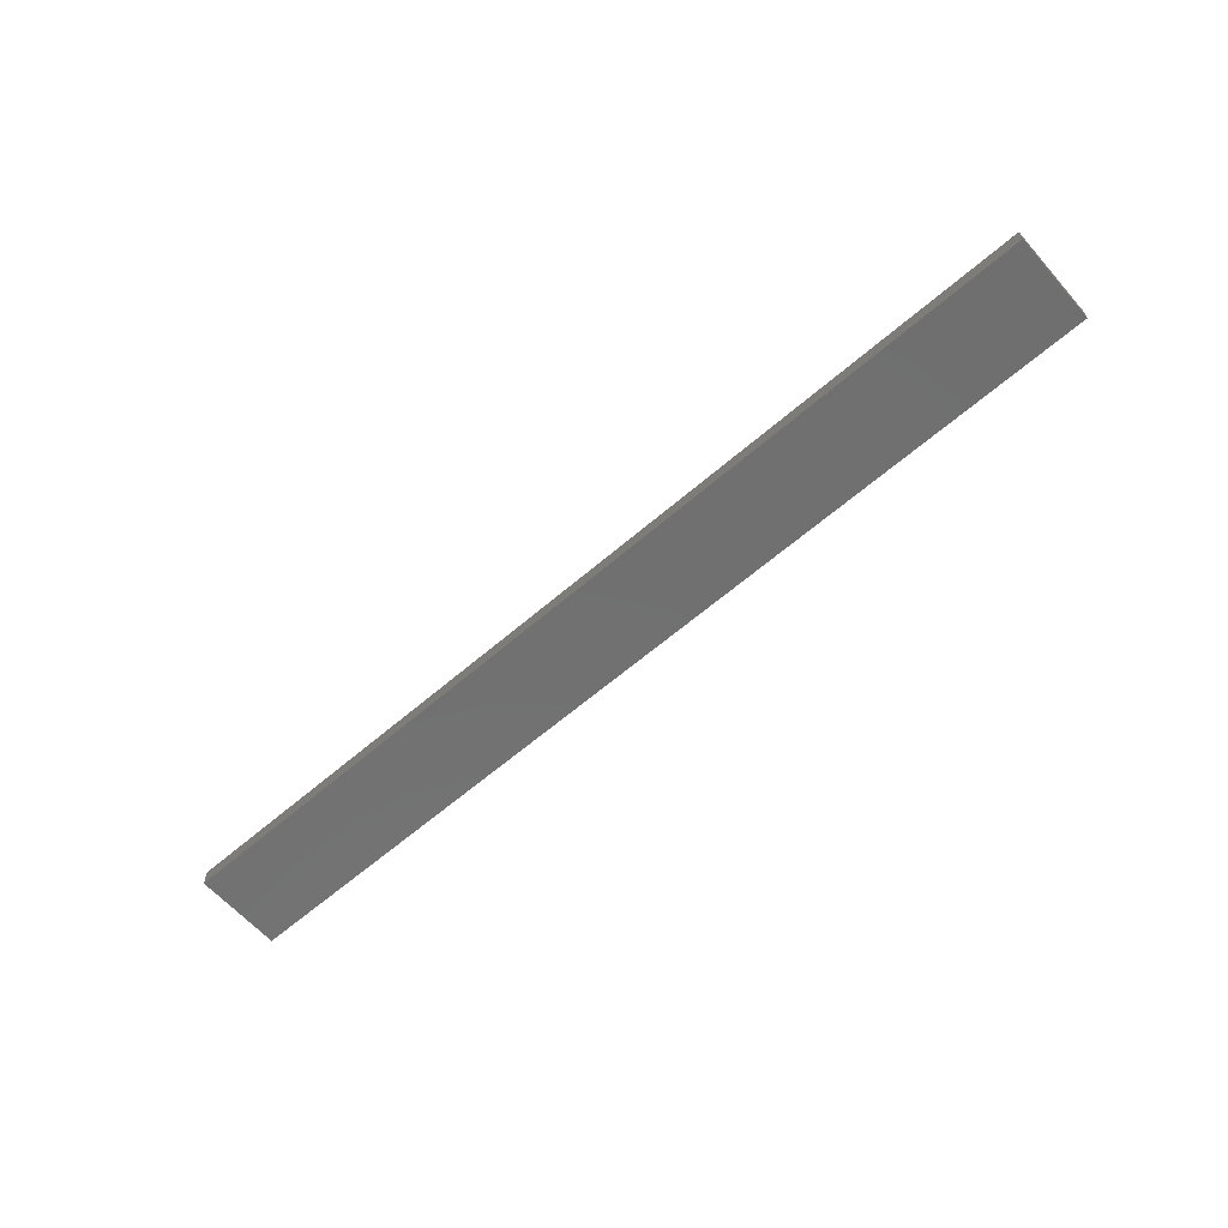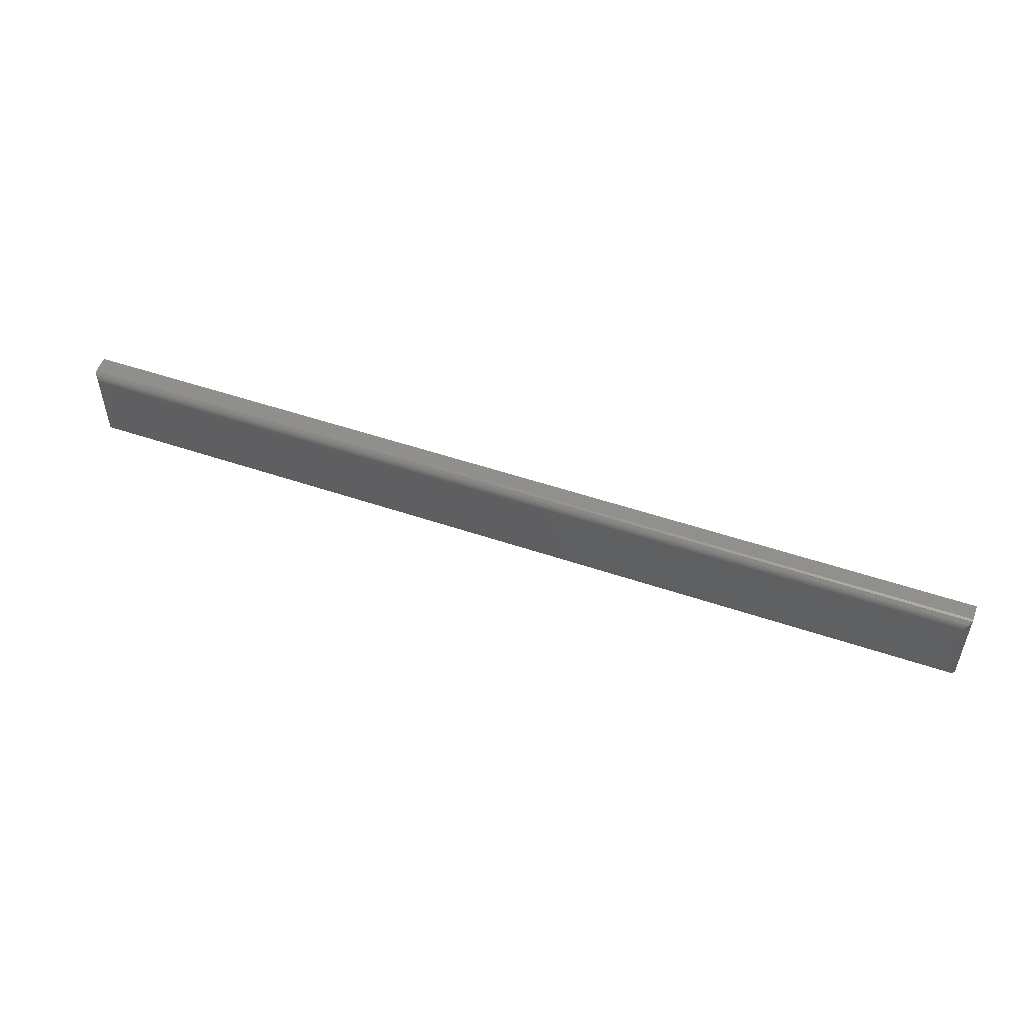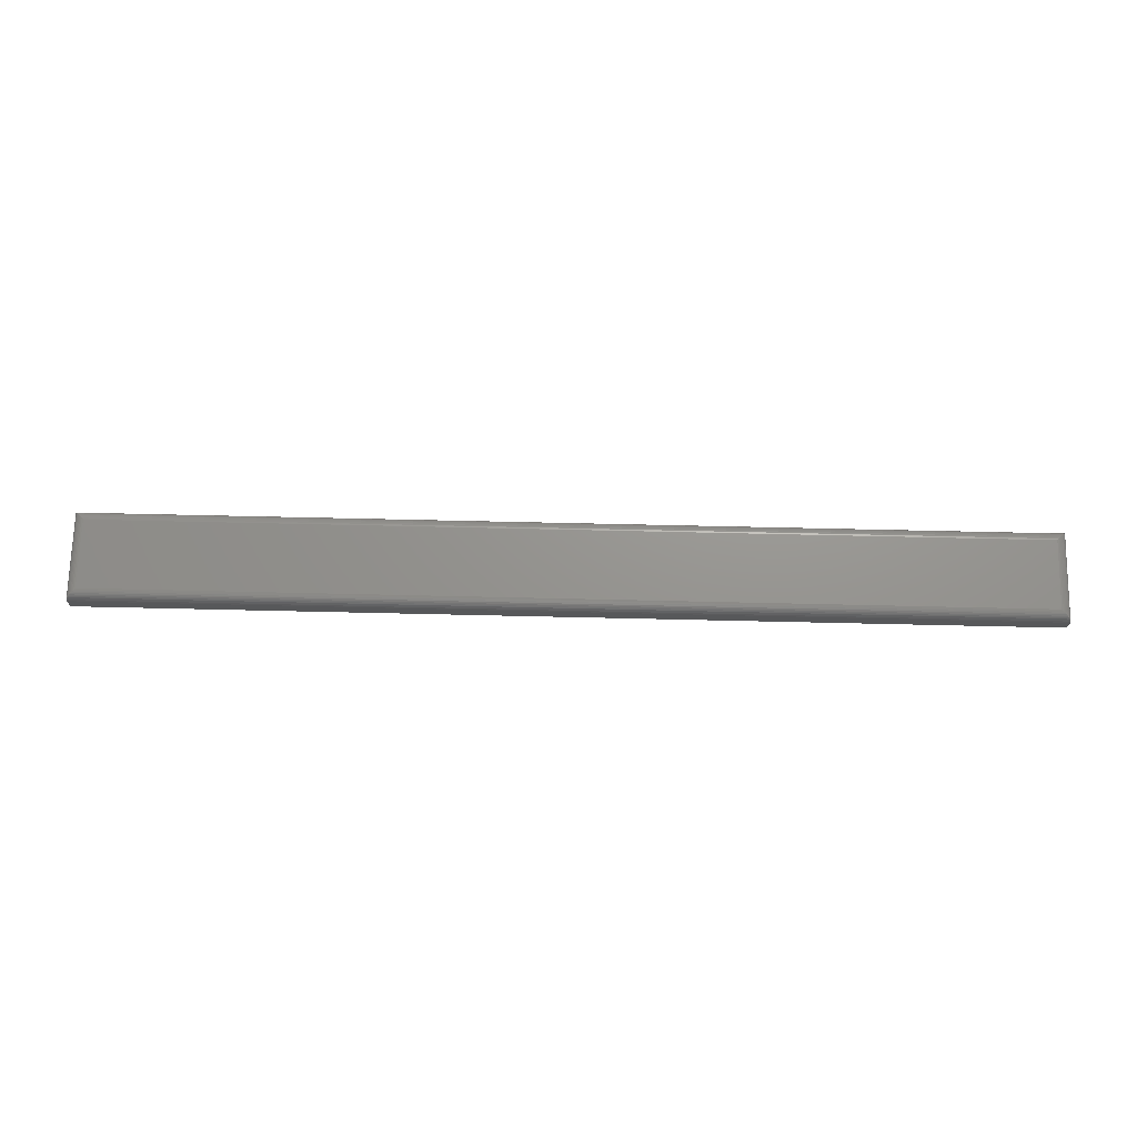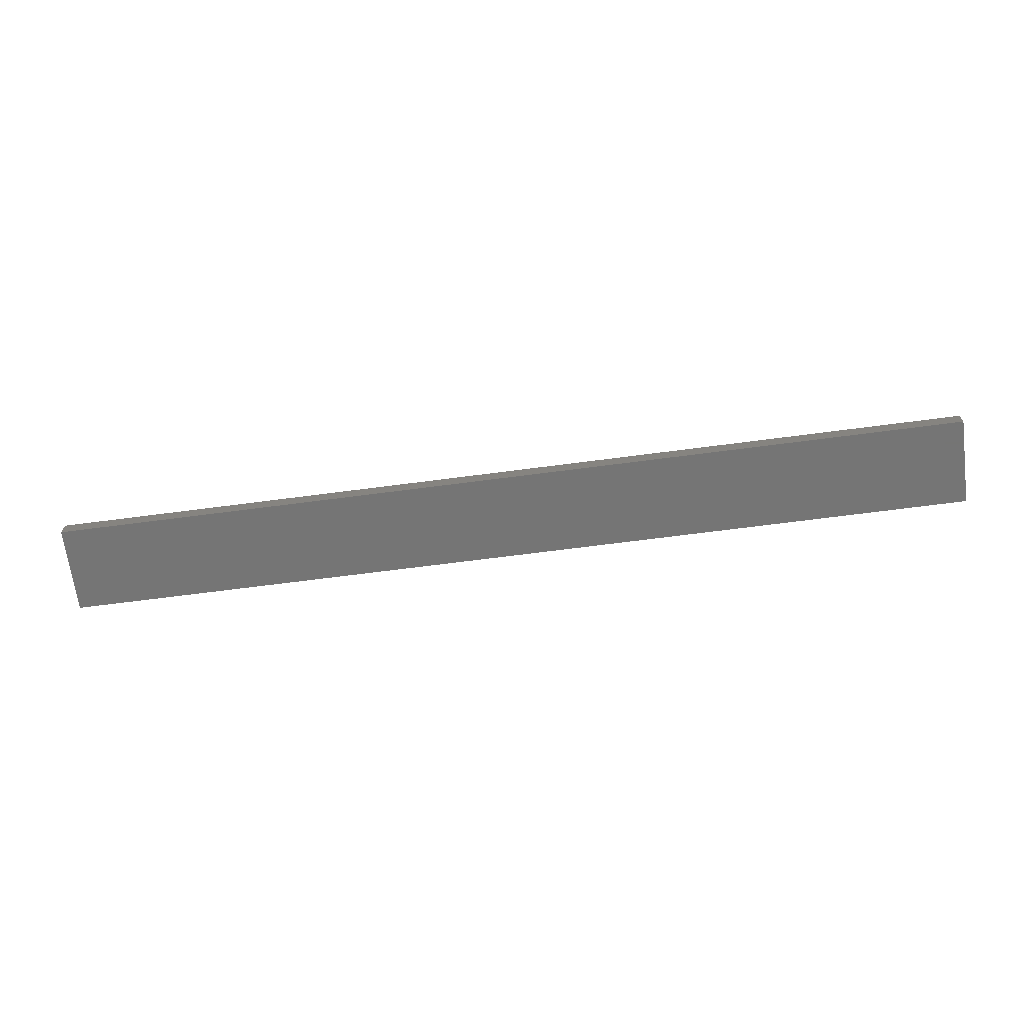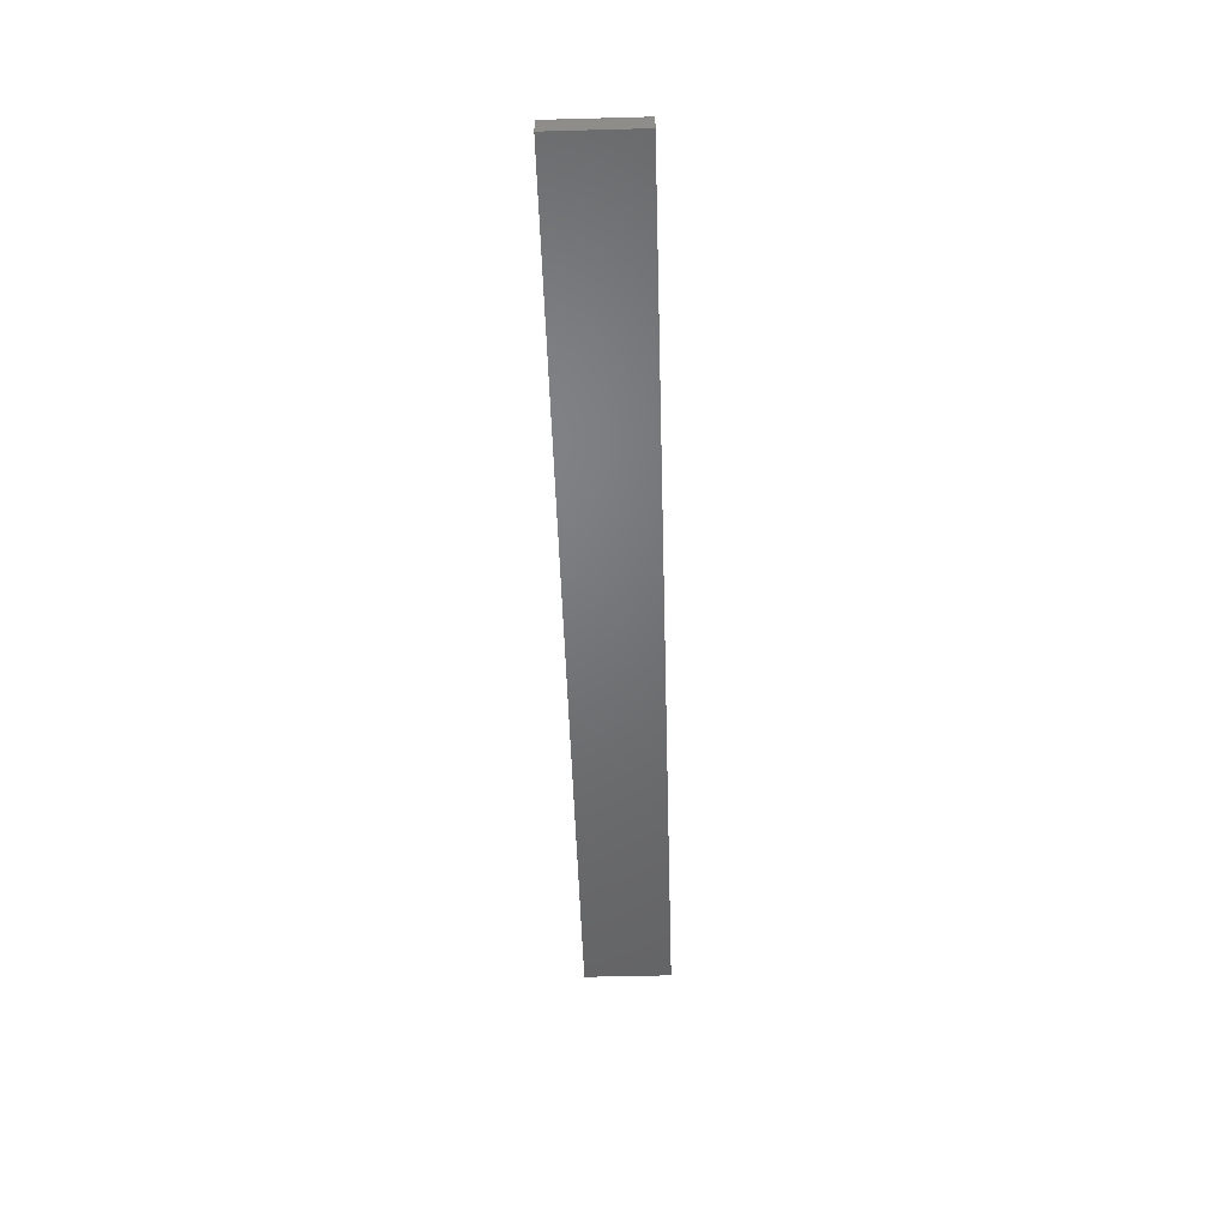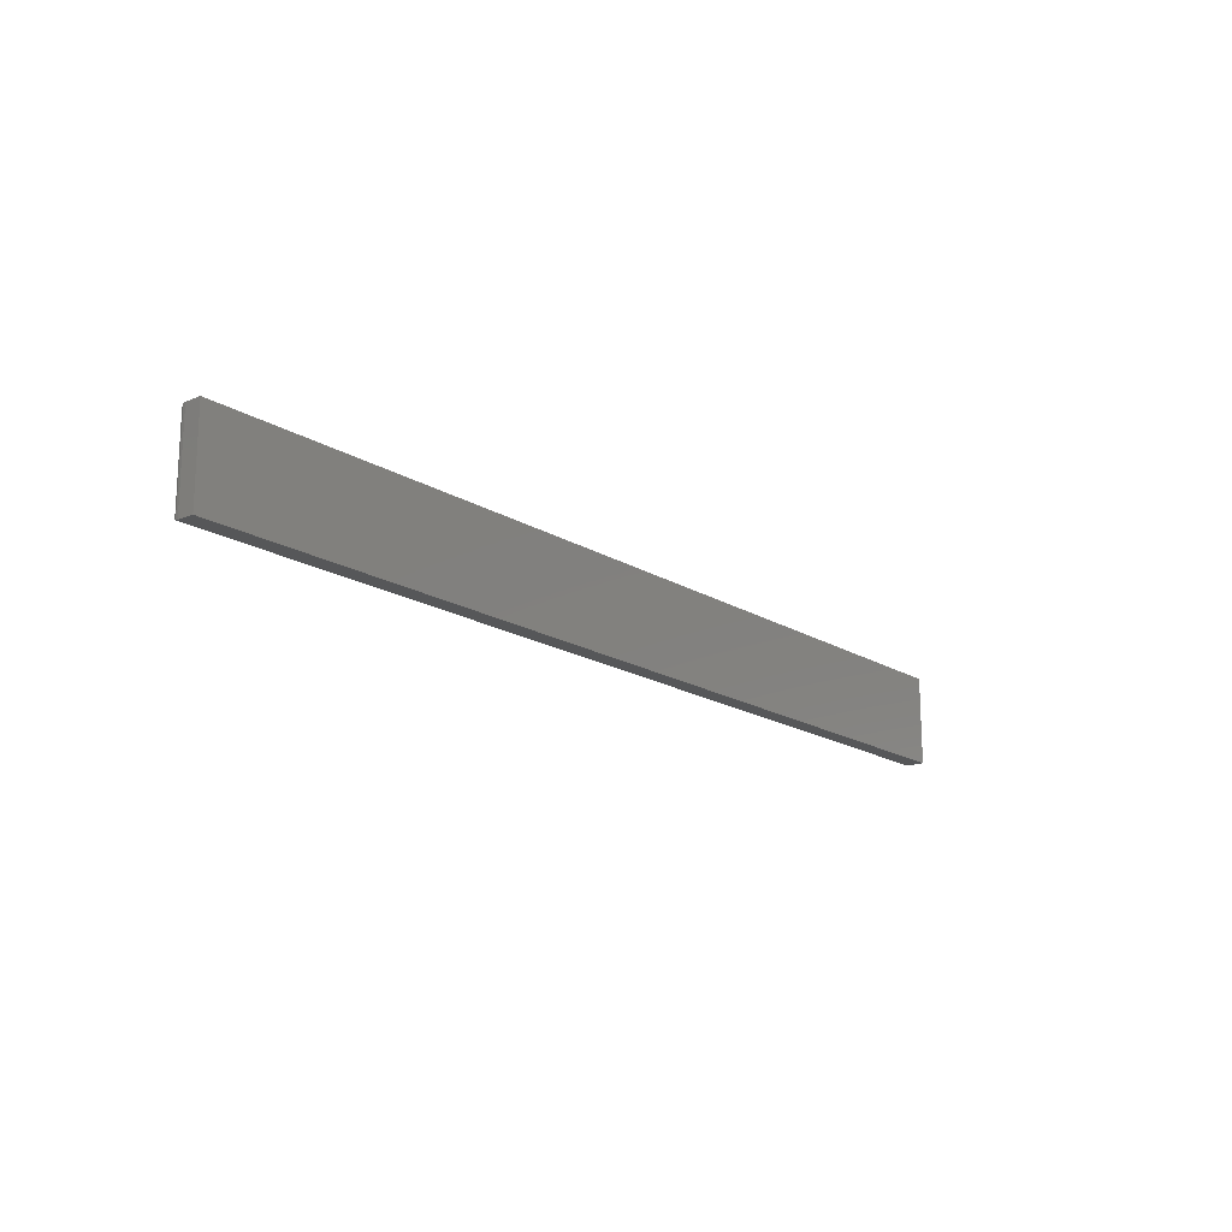
<metadata>
{"format":"stl","ext":"stl","renderer":"f3d","projection":"perspective","resolution":1024,"background":"white","views":[{"elev":-62.1,"azim":41.3,"up":"+Y"},{"elev":52.0,"azim":-159.9,"up":"+Z"},{"elev":70.9,"azim":-178.7,"up":"+Y"},{"elev":-67.7,"azim":7.5,"up":"+Y"},{"elev":-49.9,"azim":91.7,"up":"+Y"},{"elev":-17.5,"azim":-50.4,"up":"+Z"}]}
</metadata>
<code>
# stl→obj: 40 verts, 76 faces
v 0.75 -0.007812 -0.02344
v 0.75 0.005099 -0.02344
v 0.75 -0.007812 0.04688
v 0.75 0.005099 0.04688
v 0 -0.007812 -0.02344
v -4.391e-18 -0.007812 0.04688
v 4.937e-35 0.005099 -0.02344
v -3.215e-17 0.005099 0.04688
v 0.007812 0.01291 -0.01562
v 0.007812 0.01291 0.03906
v 0.7422 0.01291 -0.01562
v 0.7422 0.01291 0.03906
v 0.006565 0.01281 0.04031
v 0.7434 0.01281 0.04031
v 0.0003152 0.007295 0.04656
v 0.7486 0.009569 0.04547
v 0.001405 0.009569 0.04547
v 0.7478 0.01054 0.04467
v 0.00221 0.01054 0.04467
v 0.7468 0.01137 0.04372
v 0.003156 0.01137 0.04372
v 0.7458 0.01204 0.04266
v 0.004218 0.01204 0.04266
v 0.7446 0.01252 0.0415
v 0.005378 0.01252 0.0415
v 0.7497 0.007295 0.04656
v 0.006565 0.01281 -0.01687
v 0.0003152 0.007295 -0.02312
v 0.001405 0.009569 -0.02203
v 0.00221 0.01054 -0.02123
v 0.003156 0.01137 -0.02028
v 0.004218 0.01204 -0.01922
v 0.005372 0.01252 -0.01806
v 0.7434 0.01281 -0.01687
v 0.7446 0.01252 -0.01807
v 0.7458 0.01204 -0.01922
v 0.7468 0.01137 -0.02028
v 0.7478 0.01054 -0.02123
v 0.7486 0.009569 -0.02203
v 0.7497 0.007295 -0.02312
f 1 2 3
f 3 2 4
f 5 6 7
f 7 6 8
f 8 6 4
f 4 6 3
f 9 10 11
f 11 10 12
f 5 7 1
f 1 7 2
f 12 13 14
f 12 10 13
f 15 16 17
f 16 18 17
f 17 18 19
f 18 20 19
f 19 20 21
f 20 22 21
f 21 22 23
f 22 24 23
f 23 24 25
f 24 14 25
f 25 14 13
f 8 4 15
f 15 4 26
f 15 26 16
f 10 27 13
f 10 9 27
f 28 17 29
f 17 19 29
f 29 19 30
f 19 21 30
f 30 21 31
f 21 23 31
f 31 23 32
f 23 25 32
f 32 25 33
f 25 13 33
f 33 13 27
f 7 8 28
f 28 8 15
f 28 15 17
f 9 34 27
f 9 11 34
f 34 35 27
f 27 35 33
f 35 36 33
f 33 36 32
f 36 37 32
f 32 37 31
f 37 38 31
f 31 38 30
f 38 39 30
f 30 39 29
f 39 40 29
f 2 7 40
f 40 7 28
f 40 28 29
f 11 14 34
f 11 12 14
f 14 24 34
f 34 24 35
f 24 22 35
f 35 22 36
f 22 20 36
f 36 20 37
f 20 18 37
f 37 18 38
f 18 16 38
f 38 16 39
f 16 26 39
f 4 2 26
f 26 2 40
f 26 40 39
f 6 5 3
f 3 5 1

</code>
